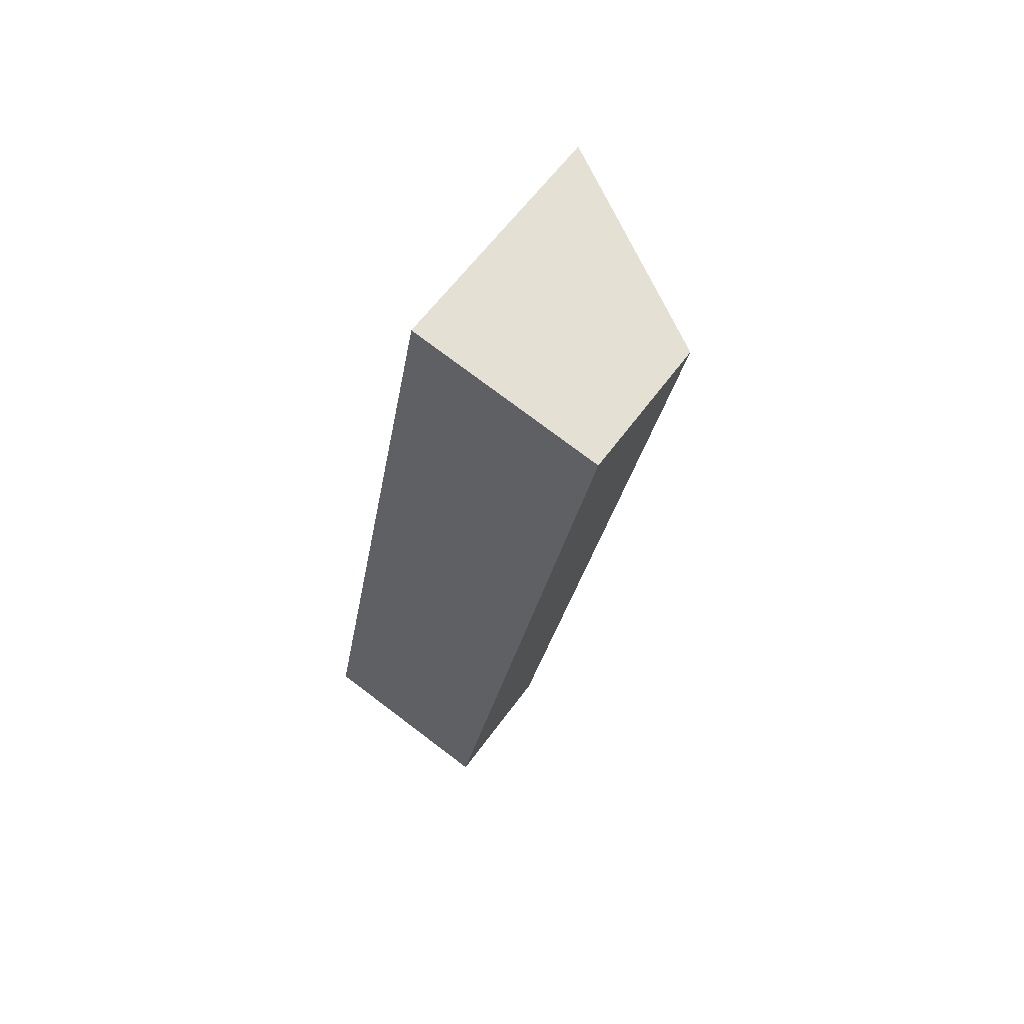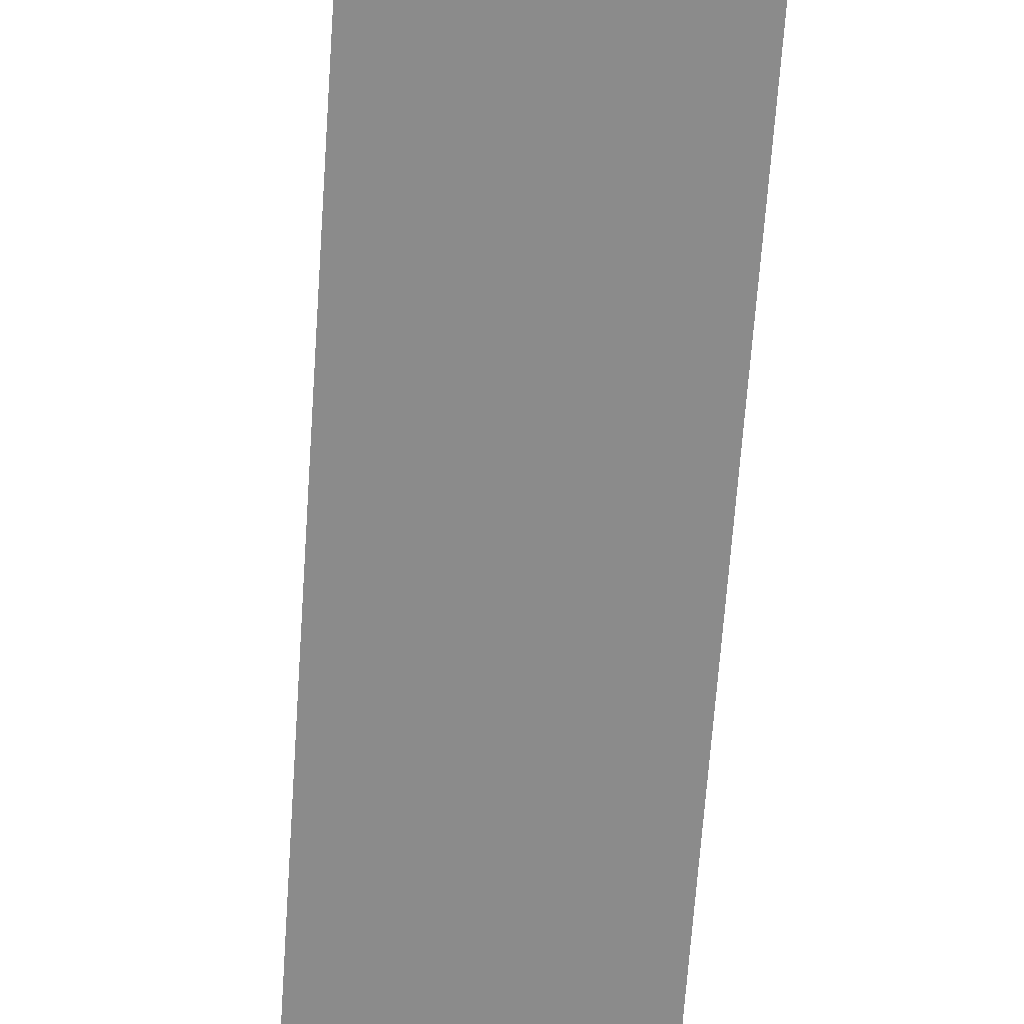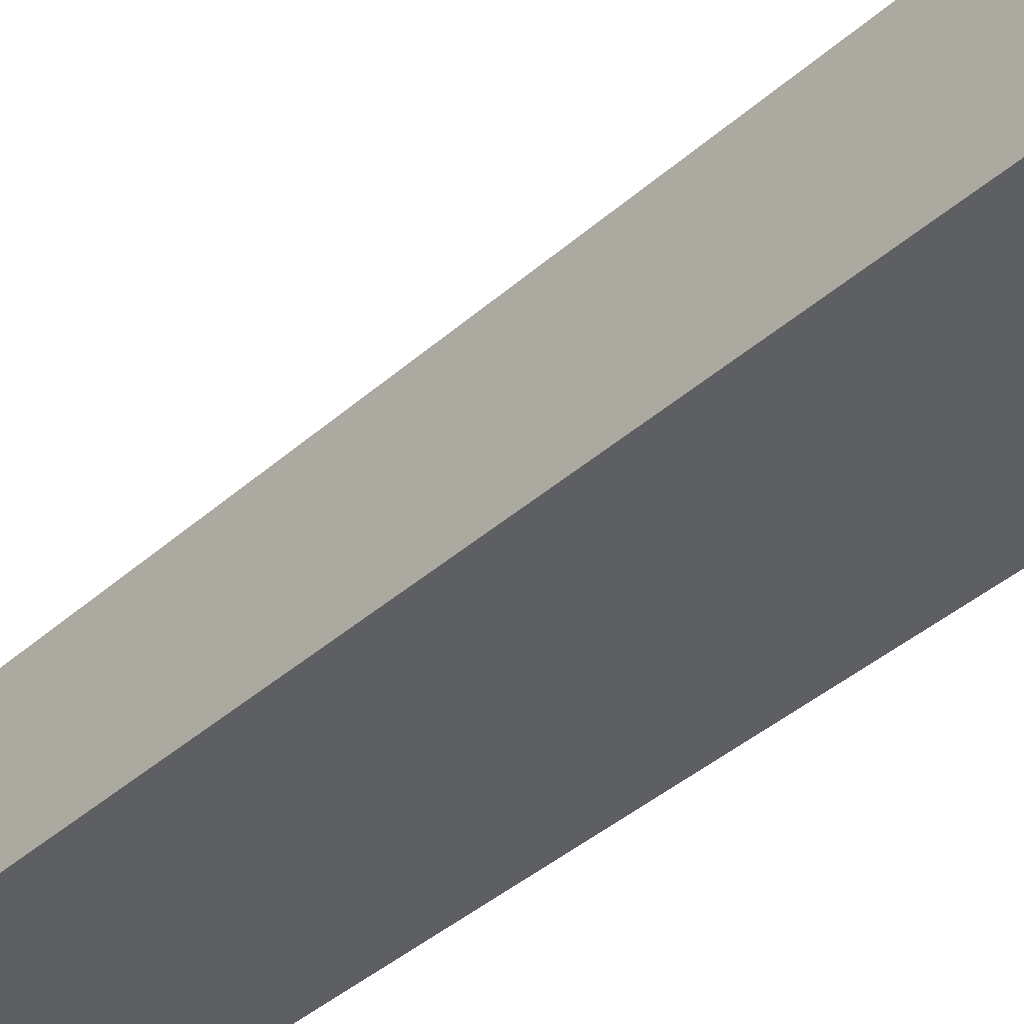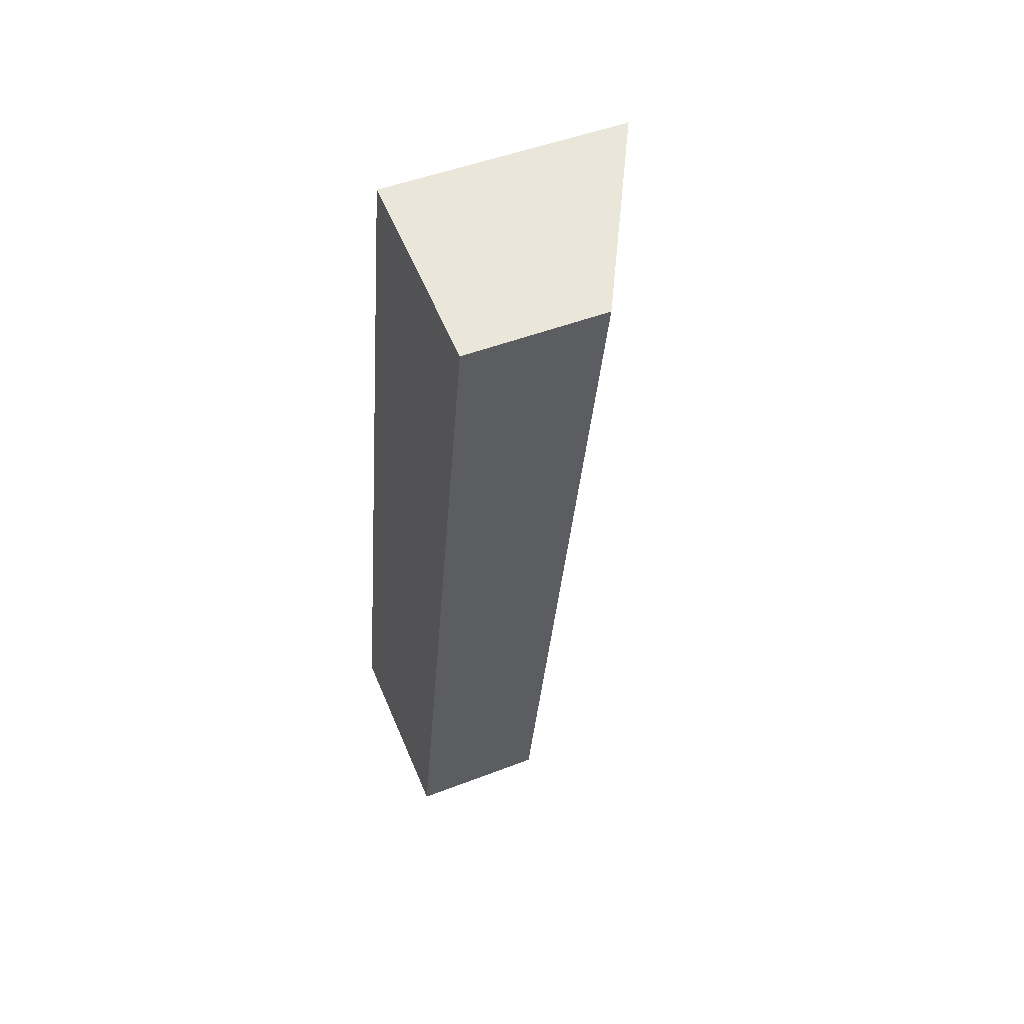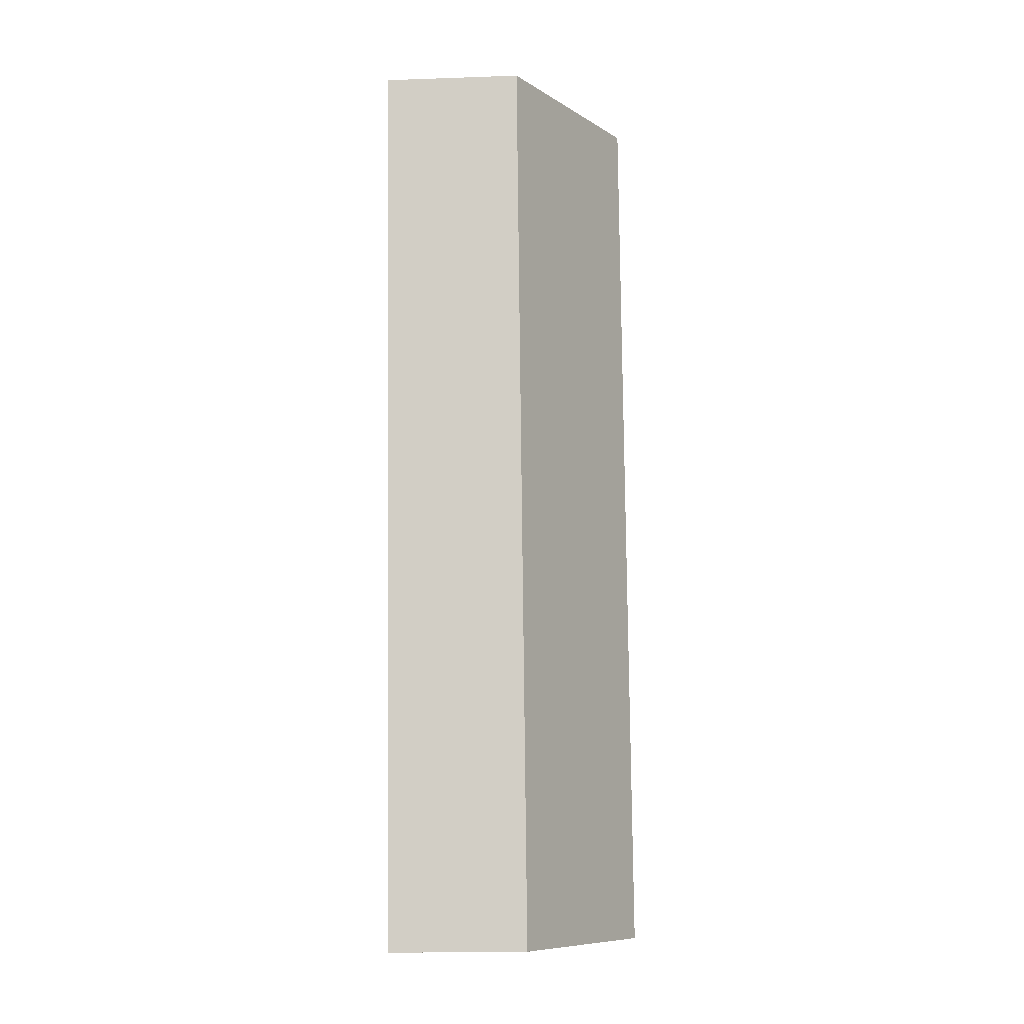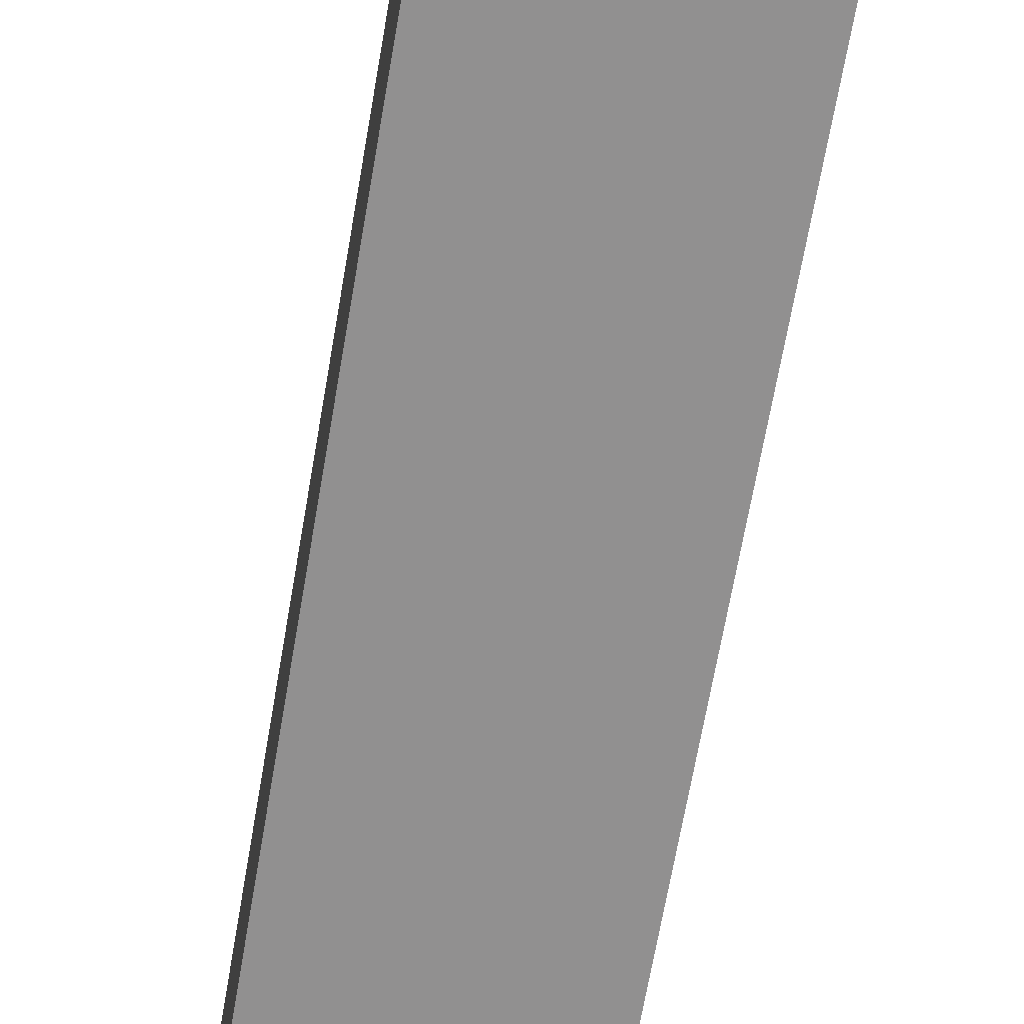
<metadata>
{"format":"obj","ext":"obj","renderer":"f3d","projection":"perspective","resolution":1024,"background":"white","views":[{"elev":60.4,"azim":35.7,"up":"+Z"},{"elev":-63.9,"azim":-173.8,"up":"+Y"},{"elev":-40.2,"azim":147.4,"up":"+Y"},{"elev":48.6,"azim":66.7,"up":"+Z"},{"elev":-19.5,"azim":93.7,"up":"+Z"},{"elev":-65.8,"azim":0.4,"up":"+Y"}]}
</metadata>
<code>
v  2.233 1.624 -0.397
v  1.871 2.868 10.52
v  4.105 1.624 10.12
v  0 2.867 1.756e-16
v  4.105 -6.2e-16 10.12
v  2.233 2.431e-17 -0.397
v  0 0 0
v  1.871 -6.443e-16 10.52
g defaultobject
f 1 2 3
f 2 1 4
f 5 1 3
f 1 5 6
f 1 7 4
f 7 1 6
f 4 8 2
f 8 4 7
f 8 3 2
f 3 8 5
f 8 6 5
f 6 8 7

</code>
